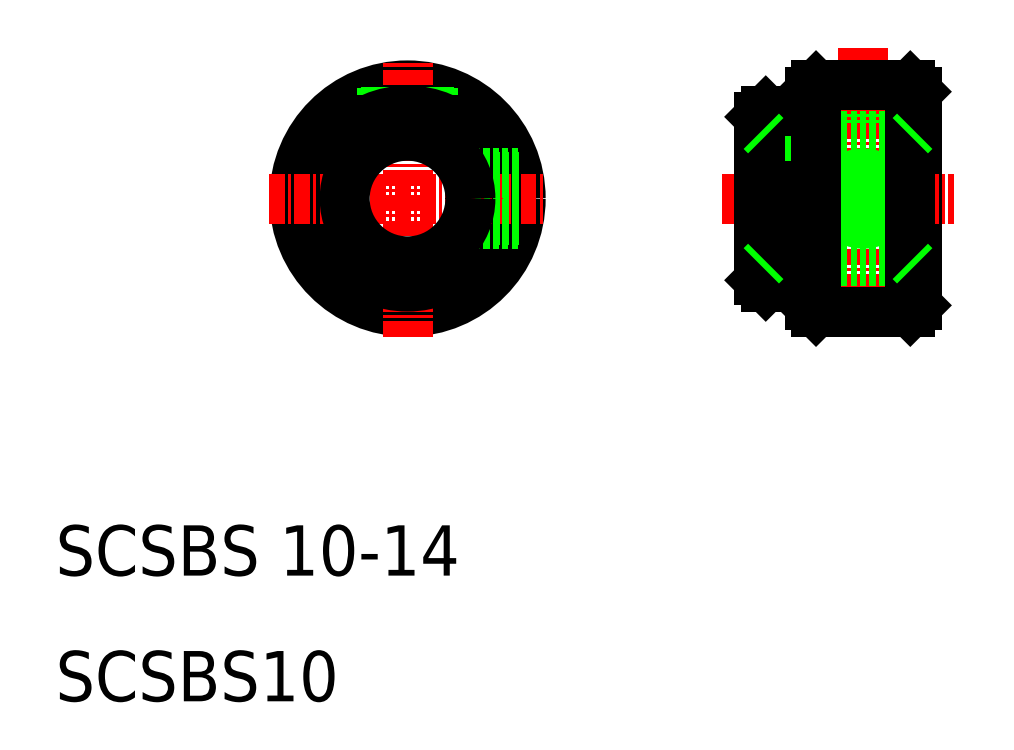
<metadata>
{"format":"dxf","ext":"dxf","renderer":"ezdxf+matplotlib","layout":"modelspace","background":"white","min_lineweight":24,"dpi":150}
</metadata>
<code>
0
SECTION
2
ENTITIES
0
CIRCLE
8
0
10
38
20
50
30
0
40
6.5
0
CIRCLE
8
0
10
38
20
50
30
0
40
9
0
LINE
8
0
10
40
20
58.77
30
0
11
40
21
54.58
31
0
0
LINE
8
0
10
39.7
20
58.84
30
0
11
39.7
21
54.7
31
0
0
LINE
8
0
10
36.3
20
58.84
30
0
11
36.3
21
54.7
31
0
0
LINE
8
0
10
36
20
58.77
30
0
11
36
21
54.58
31
0
0
LINE
8
CENTER
10
38
20
39
30
0
11
38
21
61
31
0
0
TEXT
8
0
10
10
20
20
30
0
40
4
1
SCSBS 10-14
0
TEXT
8
0
10
10
20
10
30
0
40
4
1
SCSBS10
0
CIRCLE
8
0
10
38
20
50
30
0
40
7
0
LINE
8
CENTER
10
27
20
50
30
0
11
49
21
50
31
0
0
LINE
8
0
10
46.84
20
51.7
30
0
11
42.7
21
51.7
31
0
0
LINE
8
0
10
46.77
20
52
30
0
11
42.58
21
52
31
0
0
LINE
8
0
10
46.77
20
48
30
0
11
42.58
21
48
31
0
0
LINE
8
0
10
46.84
20
48.3
30
0
11
42.7
21
48.3
31
0
0
CIRCLE
8
0
10
38
20
50
30
0
40
5
0
LINE
8
0
10
66
20
56.5
30
0
11
66.5
21
57
31
0
0
LINE
8
0
10
66.5
20
57
30
0
11
66.5
21
50
31
0
0
LINE
8
0
10
78.5
20
58.5
30
0
11
78.5
21
41.5
31
0
0
LINE
8
0
10
70
20
58.5
30
0
11
70
21
41.5
31
0
0
LINE
8
0
10
72.55
20
55
30
0
11
72.55
21
59
31
0
0
LINE
8
0
10
72.25
20
55
30
0
11
72.25
21
59
31
0
0
LINE
8
0
10
75.95
20
55
30
0
11
75.95
21
59
31
0
0
LINE
8
0
10
76.25
20
55
30
0
11
76.25
21
59
31
0
0
LINE
8
CENTER
10
74.25
20
62
30
0
11
74.25
21
39
31
0
0
LINE
8
0
10
70.5
20
41
30
0
11
78
21
41
31
0
0
LINE
8
0
10
66.5
20
45
30
0
11
78
21
45
31
0
0
LINE
8
0
10
66.5
20
55
30
0
11
78
21
55
31
0
0
LINE
8
CENTER
10
63
20
50
30
0
11
81.5
21
50
31
0
0
LINE
8
0
10
66
20
43.5
30
0
11
66.5
21
43
31
0
0
LINE
8
0
10
66.5
20
43
30
0
11
66.5
21
50
31
0
0
LINE
8
0
10
70
20
43
30
0
11
66.5
21
43
31
0
0
LINE
8
0
10
66
20
43.5
30
0
11
66
21
50
31
0
0
LINE
8
0
10
66
20
56.5
30
0
11
66
21
50
31
0
0
CIRCLE
8
0
10
74.25
20
50
30
0
40
1.7
0
LINE
8
0
10
78
20
59
30
0
11
70.5
21
59
31
0
0
LINE
8
0
10
70
20
57
30
0
11
66.5
21
57
31
0
0
CIRCLE
8
0
10
74.25
20
50
30
0
40
2
0
LINE
8
0
10
70.5
20
59
30
0
11
70
21
58.5
31
0
0
LINE
8
0
10
70
20
41.5
30
0
11
70.5
21
41
31
0
0
LINE
8
0
10
78
20
41
30
0
11
78.5
21
41.5
31
0
0
LINE
8
0
10
78
20
59
30
0
11
78.5
21
58.5
31
0
0
LINE
8
0
10
70.5
20
59
30
0
11
70.5
21
41
31
0
0
LINE
8
0
10
78
20
59
30
0
11
78
21
41
31
0
0
LINE
8
0
10
78
20
55
30
0
11
78.5
21
55.5
31
0
0
LINE
8
0
10
66.5
20
55
30
0
11
66
21
55.5
31
0
0
LINE
8
0
10
66.5
20
45
30
0
11
66
21
44.5
31
0
0
LINE
8
0
10
78
20
45
30
0
11
78.5
21
44.5
31
0
0
ENDSEC
0
EOF

</code>
